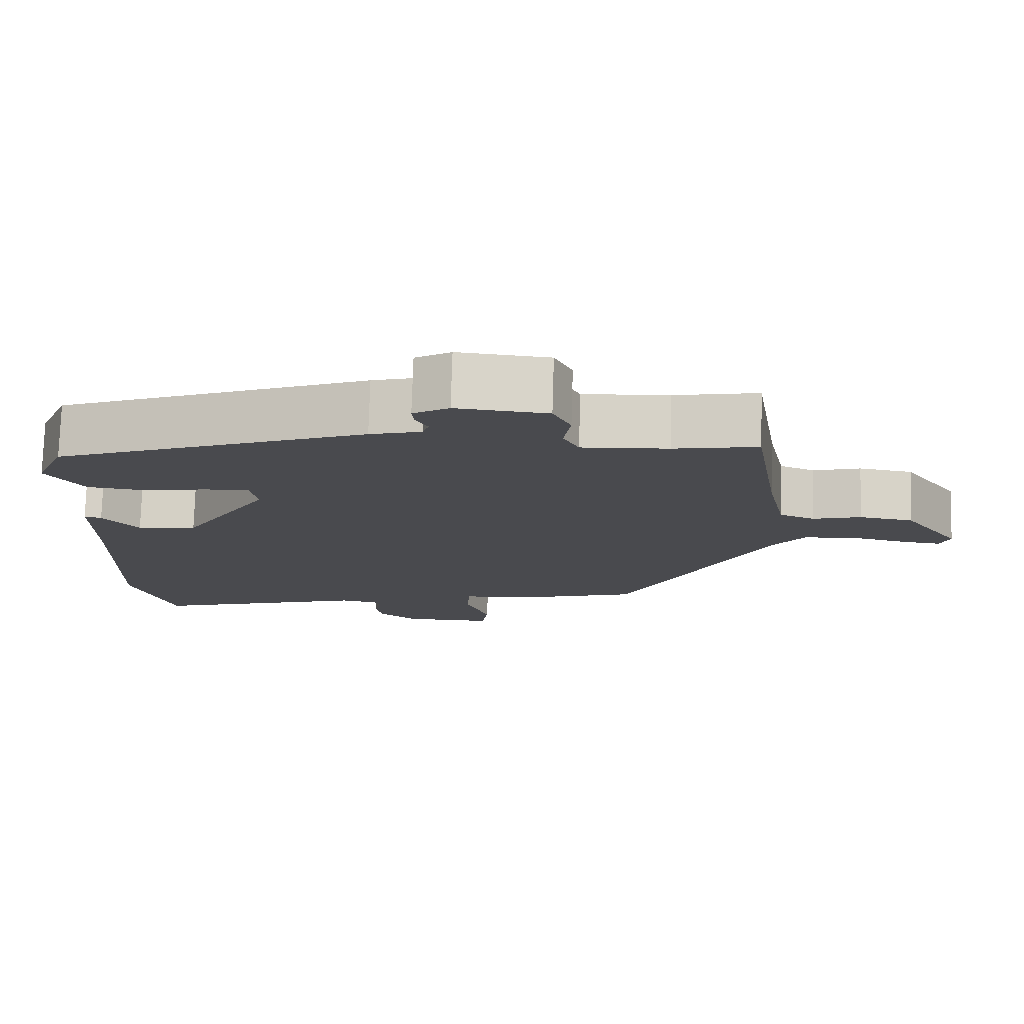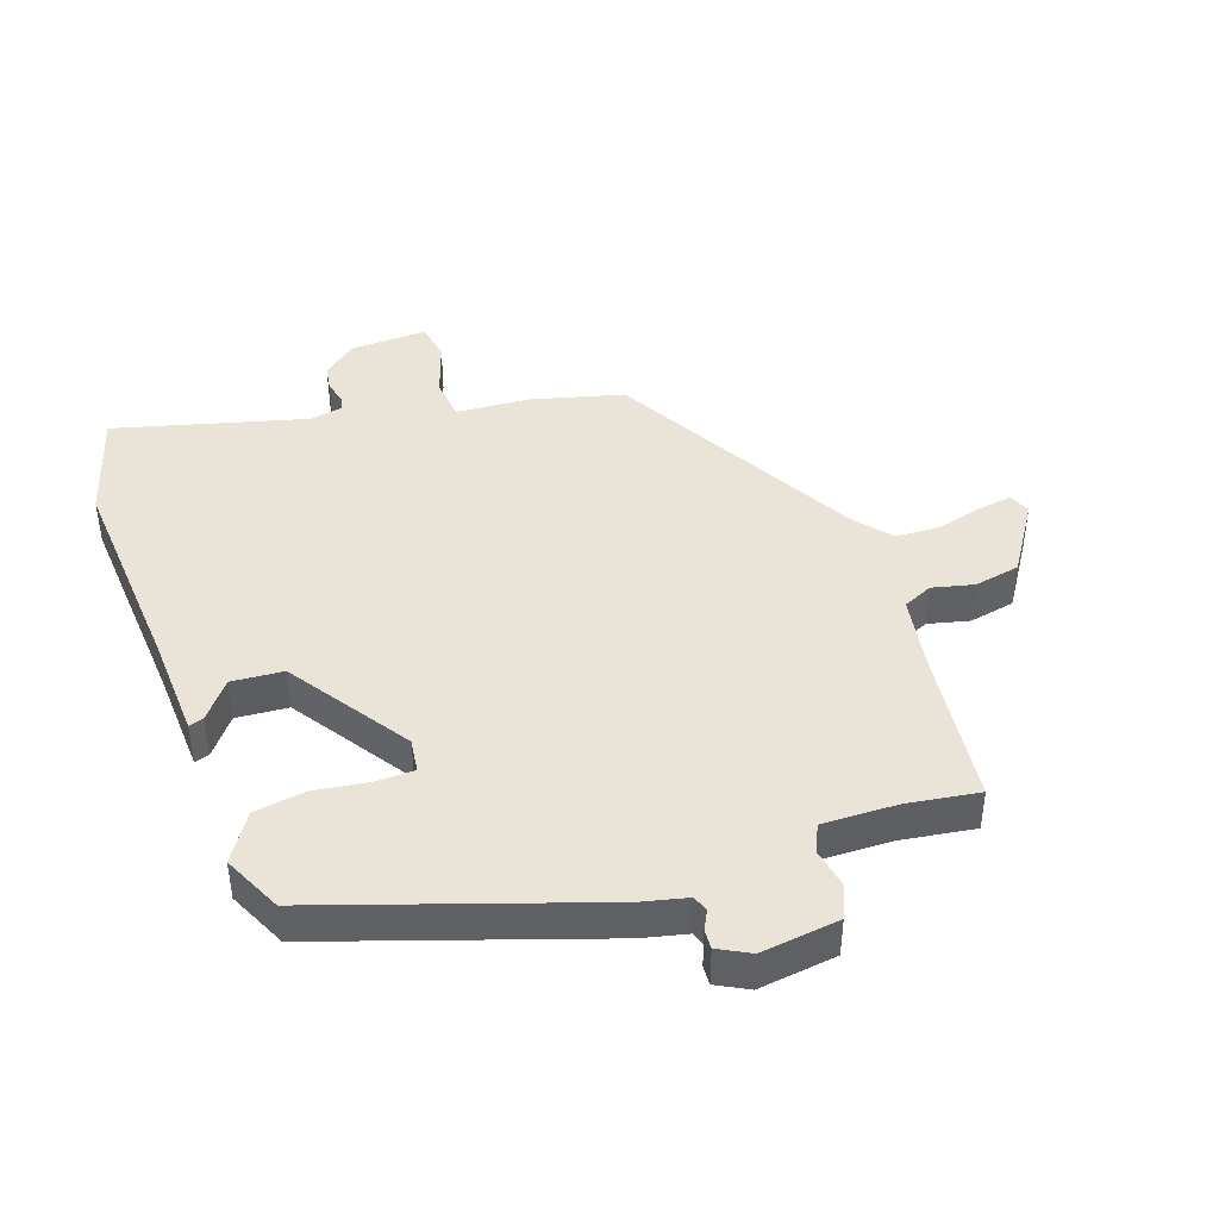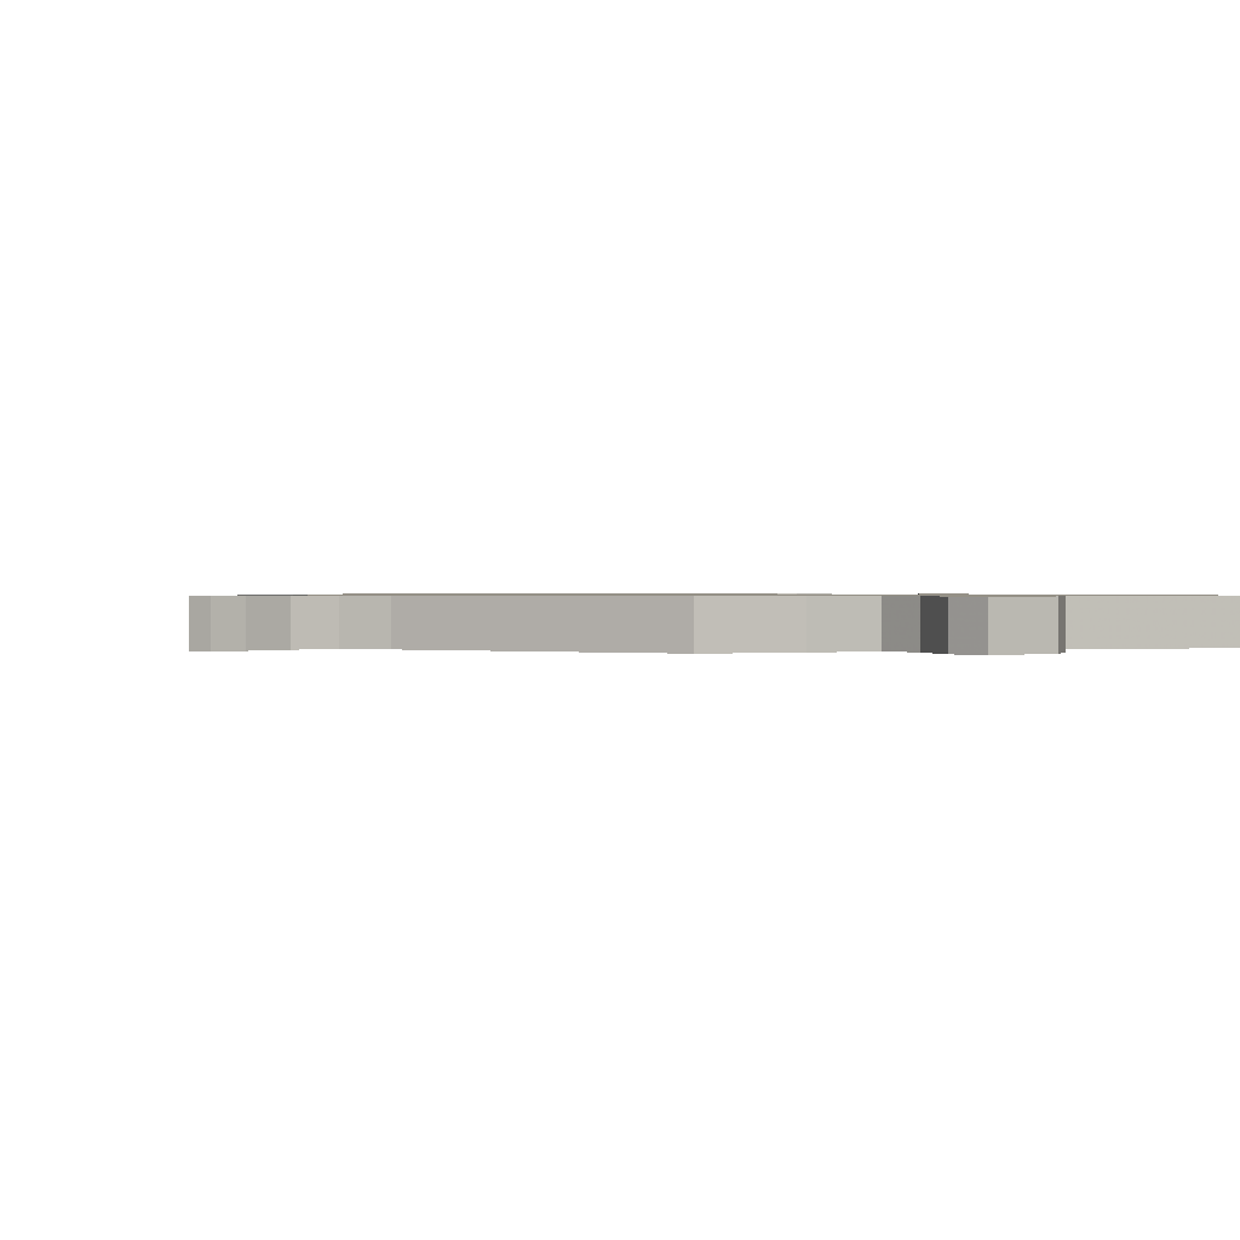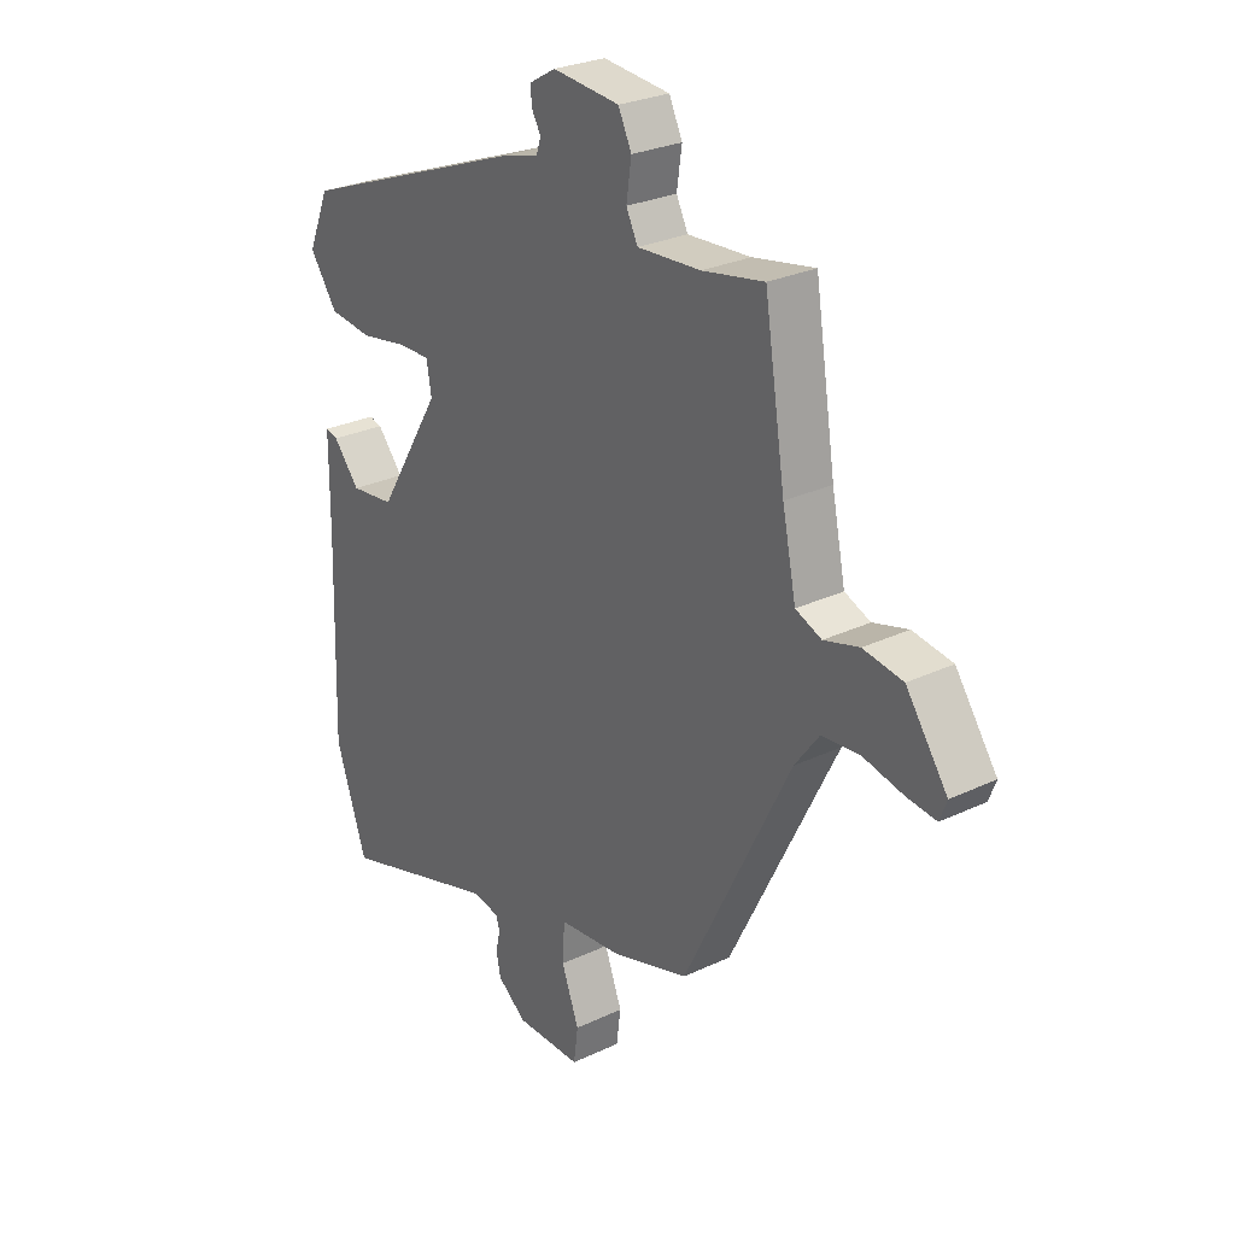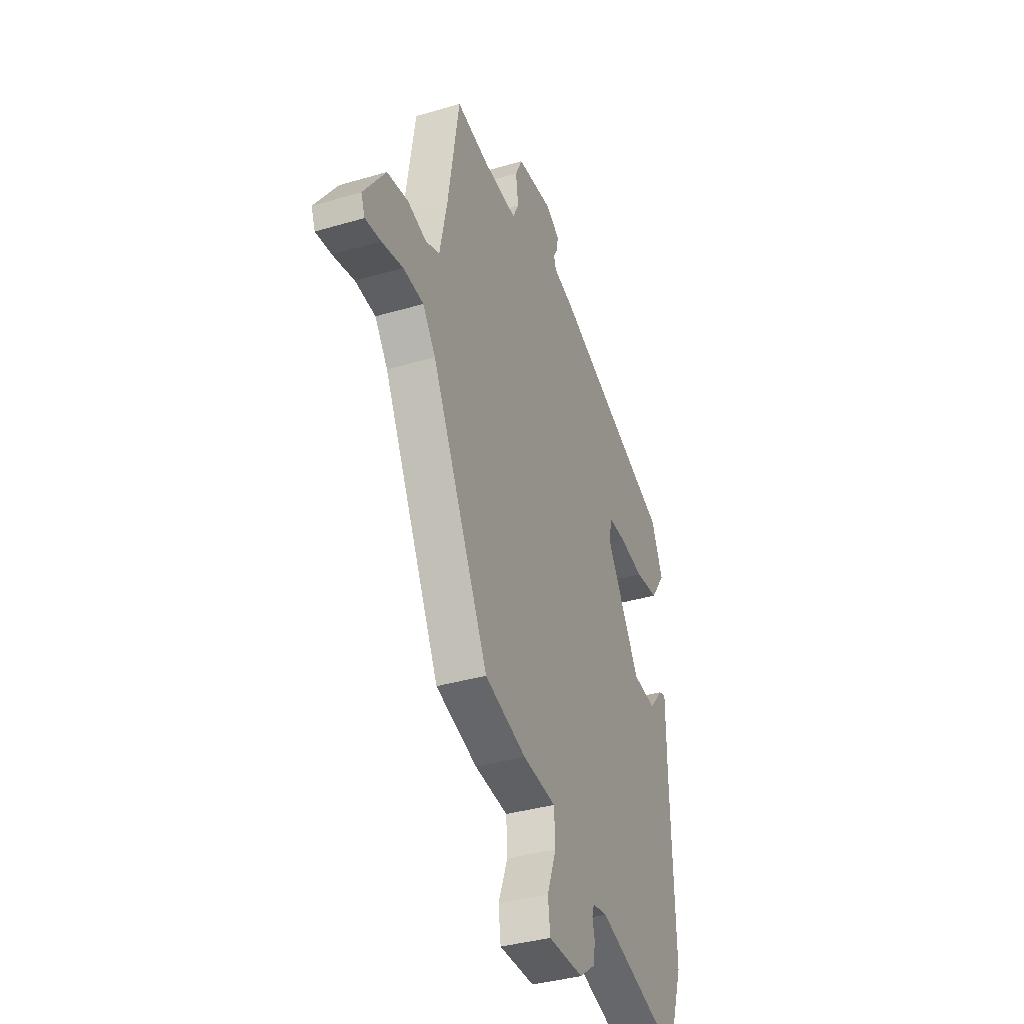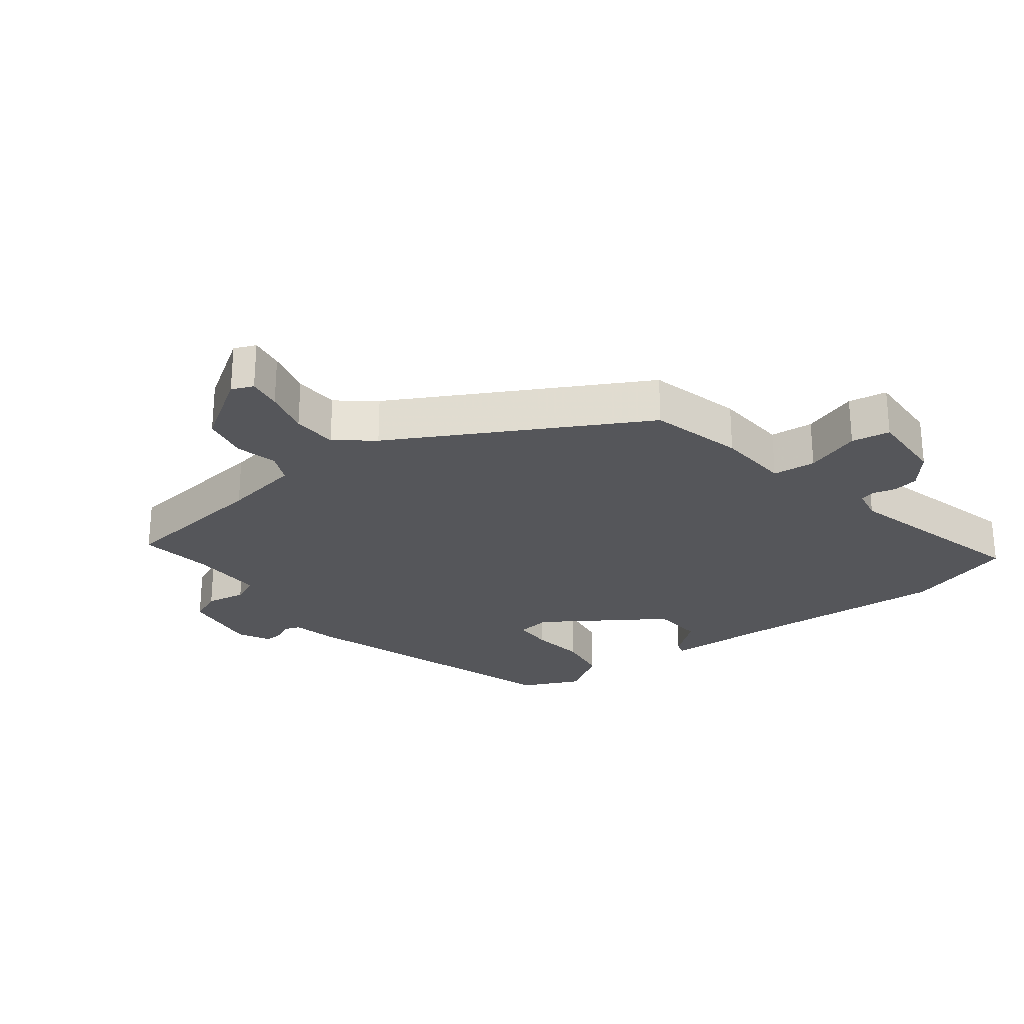
<metadata>
{"format":"obj","ext":"obj","renderer":"f3d","projection":"perspective","resolution":1024,"background":"white","views":[{"elev":76.6,"azim":1.7,"up":"+Z"},{"elev":42.9,"azim":-21.5,"up":"+Y"},{"elev":0.8,"azim":143.7,"up":"+Y"},{"elev":27.2,"azim":53.8,"up":"+Z"},{"elev":-36.9,"azim":110.9,"up":"+Z"},{"elev":-26.1,"azim":125.3,"up":"+Y"}]}
</metadata>
<code>
v 0.43 0.07 0.524
v 0.468 0.07 0.285
v 0.493 0.07 0.165
v 0.54 0.07 0.146
v 0.604 0.07 0.164
v 0.676 0.07 0.153
v 0.751 0.07 0.047
v 0.738 0.07 0.013
v 0.685 0.07 0.019
v 0.612 0.07 0.035
v 0.543 0.07 0.029
v 0.499 0.07 -0.03
v 0.304 0.07 -0.42
v 0.162 0.07 -0.463
v 0.048 0.07 -0.475
v 0.044 0.07 -0.542
v 0.076 0.07 -0.626
v 0.068 0.07 -0.686
v -0.052 0.07 -0.686
v -0.105 0.07 -0.646
v -0.113 0.07 -0.606
v -0.105 0.07 -0.571
v -0.112 0.07 -0.548
v -0.163 0.07 -0.54
v -0.455 0.07 -0.63
v -0.512 0.07 -0.464
v -0.502 0.07 -0.13
v -0.501 0.07 0.029
v -0.478 0.07 0.023
v -0.43 0.07 -0.033
v -0.35 0.07 -0.024
v -0.234 0.07 0.165
v -0.243 0.07 0.217
v -0.303 0.07 0.216
v -0.386 0.07 0.201
v -0.466 0.07 0.21
v -0.516 0.07 0.281
v -0.477 0.07 0.373
v -0.061 0.07 0.531
v 0.008 0.07 0.55
v 0.016 0.07 0.575
v 0 0.07 0.603
v -0.003 0.07 0.633
v 0.045 0.07 0.661
v 0.167 0.07 0.65
v 0.191 0.07 0.6
v 0.182 0.07 0.538
v 0.203 0.07 0.496
v 0.318 0.07 0.503
v 0.43 0 0.524
v 0.468 0 0.285
v 0.493 0 0.165
v 0.54 0 0.146
v 0.604 0 0.164
v 0.676 0 0.153
v 0.751 0 0.047
v 0.738 0 0.013
v 0.685 0 0.019
v 0.612 0 0.035
v 0.543 0 0.029
v 0.499 0 -0.03
v 0.304 0 -0.42
v 0.162 0 -0.463
v 0.048 0 -0.475
v 0.044 0 -0.542
v 0.076 0 -0.626
v 0.068 0 -0.686
v -0.052 0 -0.686
v -0.105 0 -0.646
v -0.113 0 -0.606
v -0.105 0 -0.571
v -0.112 0 -0.548
v -0.163 0 -0.54
v -0.455 0 -0.63
v -0.512 0 -0.464
v -0.502 0 -0.13
v -0.501 0 0.029
v -0.478 0 0.023
v -0.43 0 -0.033
v -0.35 0 -0.024
v -0.234 0 0.165
v -0.243 0 0.217
v -0.303 0 0.216
v -0.386 0 0.201
v -0.466 0 0.21
v -0.516 0 0.281
v -0.477 0 0.373
v -0.061 0 0.531
v 0.008 0 0.55
v 0.016 0 0.575
v 0 0 0.603
v -0.003 0 0.633
v 0.045 0 0.661
v 0.167 0 0.65
v 0.191 0 0.6
v 0.182 0 0.538
v 0.203 0 0.496
v 0.318 0 0.503
f 44 45 46 47
f 44 47 48
f 41 42 43 44
f 40 41 44 48
f 39 40 48
f 38 39 48
f 37 38 48 49
f 34 35 36 37
f 33 34 37 49
f 27 28 29 30
f 27 30 31
f 24 25 26 27
f 23 24 27 31
f 19 20 21 22
f 19 22 23
f 16 17 18 19
f 15 16 19 23
f 12 13 14 15
f 11 12 15 23
f 7 8 9 10
f 5 6 7 10
f 4 5 10 11
f 3 4 11 23
f 33 49 1 2
f 32 33 2 3
f 3 23 31 32
f 96 95 94 93
f 97 96 93
f 93 92 91 90
f 97 93 90 89
f 97 89 88
f 97 88 87
f 98 97 87 86
f 86 85 84 83
f 98 86 83 82
f 79 78 77 76
f 80 79 76
f 76 75 74 73
f 80 76 73 72
f 71 70 69 68
f 72 71 68
f 68 67 66 65
f 72 68 65 64
f 64 63 62 61
f 72 64 61 60
f 59 58 57 56
f 59 56 55 54
f 60 59 54 53
f 72 60 53 52
f 51 50 98 82
f 52 51 82 81
f 81 80 72 52
f 1 50 51 2
f 2 51 52 3
f 3 52 53 4
f 4 53 54 5
f 5 54 55 6
f 6 55 56 7
f 7 56 57 8
f 8 57 58 9
f 9 58 59 10
f 10 59 60 11
f 11 60 61 12
f 12 61 62 13
f 13 62 63 14
f 14 63 64 15
f 15 64 65 16
f 16 65 66 17
f 17 66 67 18
f 18 67 68 19
f 19 68 69 20
f 20 69 70 21
f 21 70 71 22
f 22 71 72 23
f 23 72 73 24
f 24 73 74 25
f 25 74 75 26
f 26 75 76 27
f 27 76 77 28
f 28 77 78 29
f 29 78 79 30
f 30 79 80 31
f 31 80 81 32
f 32 81 82 33
f 33 82 83 34
f 34 83 84 35
f 35 84 85 36
f 36 85 86 37
f 37 86 87 38
f 38 87 88 39
f 39 88 89 40
f 40 89 90 41
f 41 90 91 42
f 42 91 92 43
f 43 92 93 44
f 44 93 94 45
f 45 94 95 46
f 46 95 96 47
f 47 96 97 48
f 48 97 98 49
f 49 98 50 1

</code>
